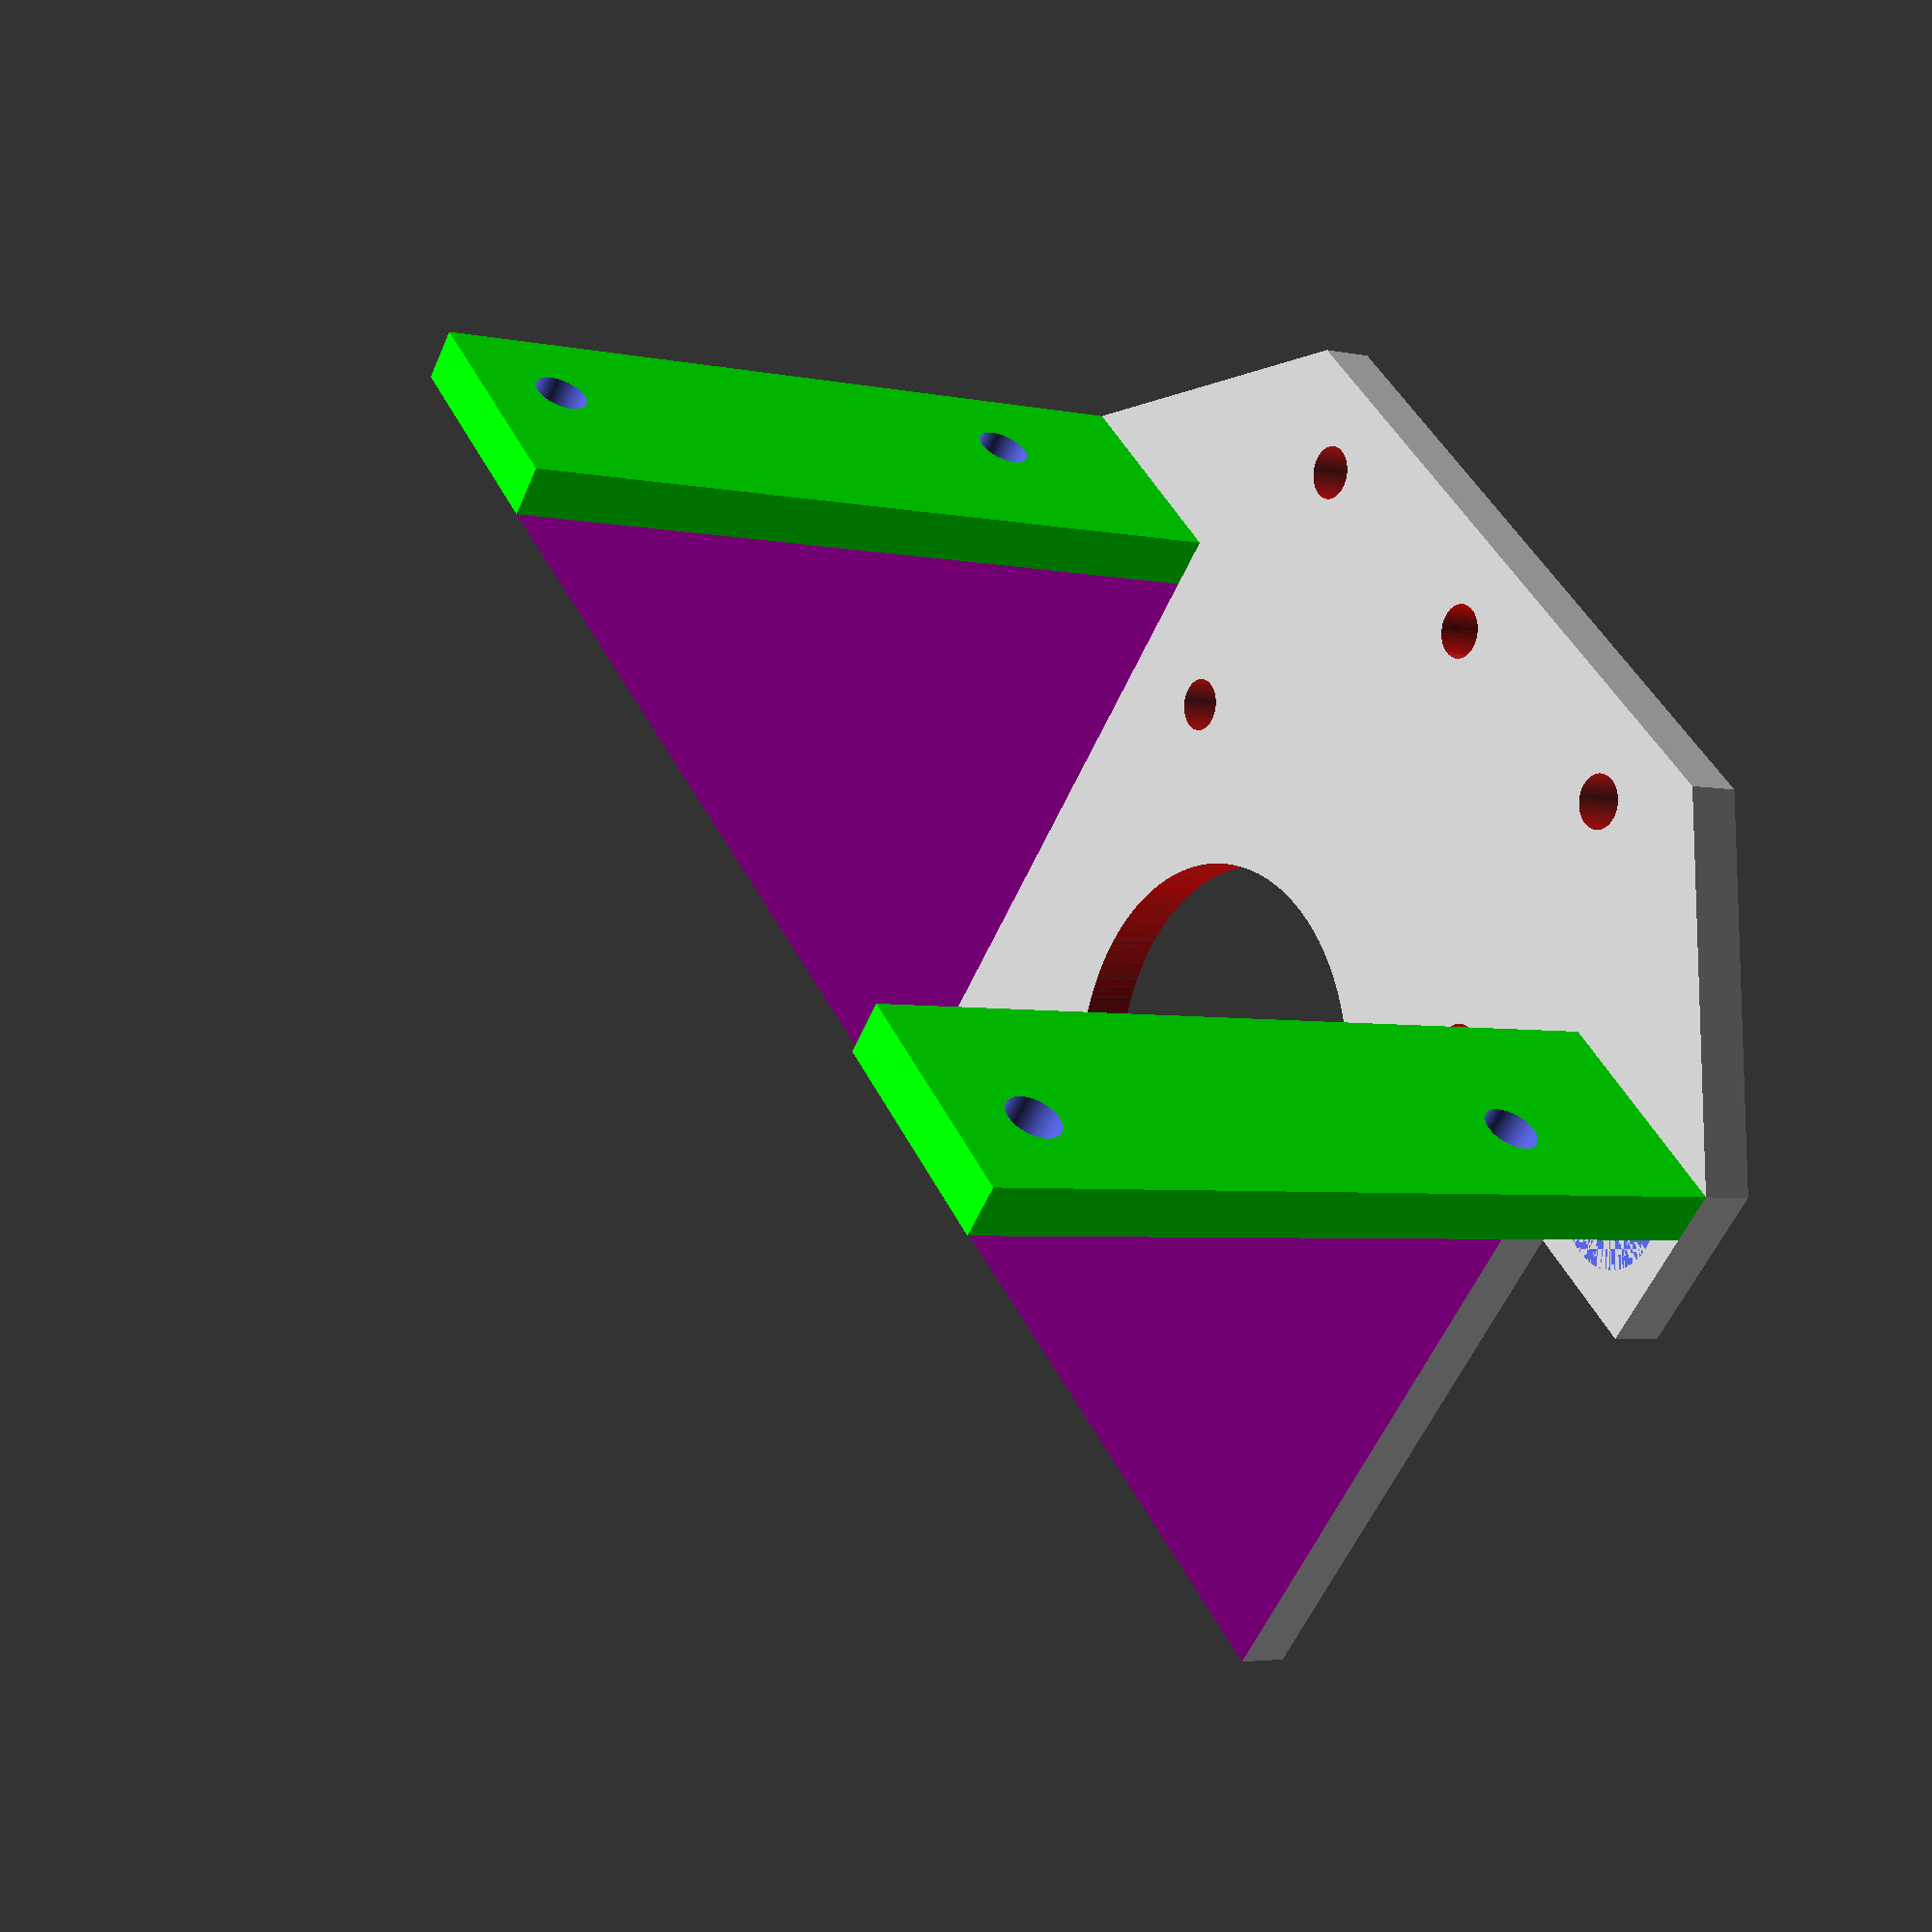
<openscad>
$fn=100;

screw_diameter = 3;
material_thickness = 3;

motor_renforcement_thickness = 3;
motor_side = 42;
motor_screws_spacing = 31; // space between the screws fixing the motor

motor_pinion_diameter = 25; // min 22

bearing_holder_type = 1; // 1 or 2
bearing_holder_attach_height = 10.5;

motor_virtual_height = 60 - 15;
motor_center_y = 15 + (motor_virtual_height / 2);


module bearing_holder() {
    linear_extrude(height=material_thickness)
    polygon([
        [0, 0],
        [20, 0],
        [35, 15],
        [35, 25],
        [25, 25],
        [25, 20],
        [15, 10],
        [0, 10]
    ]);
}


module bearing_holder_half(type) {
    difference() {
        union() {
            
            bearing_holder();
            
            
            if(bearing_holder_type == 1) {
                translate([0, 5, (bearing_holder_attach_height / 2) + material_thickness])
                cube([8, 10, bearing_holder_attach_height], center=true);
                translate([30, 20, (bearing_holder_attach_height / 2) + material_thickness])
                cube([10, 10, bearing_holder_attach_height], center=true);
            } else {
            
                translate([15, 5, (bearing_holder_attach_height / 2) + material_thickness])
                cube([10, 10, bearing_holder_attach_height], center=true);
            }
        }
        
        bearing_holder_screws_remove();
    }
}
// motor_block_half


module screw() {
    screw_height = 50;
    cylinder (r=(screw_diameter / 2), h=screw_height , center=true);
}
// a screw

module bearing_holder_screws_remove() {
    color([1, 0, 0, 0.7])
    union() {
        translate([0, 5, 0])
        screw();

        translate([15, 5, 0])
        screw();

        translate([30, 20, 0])
        screw(); 
    }
}
// the screw holes to hold the bearing support

module motor_remove() {
    color([1, 0, 0, 0.7])
    union() {
        translate([0, motor_center_y, 0])
        cylinder (r=(motor_pinion_diameter / 2), h=50 , center=true);


        motor_screws_offset = motor_screws_spacing / 2;
        translate([motor_screws_offset, motor_center_y + motor_screws_offset, 0])
        screw();

        translate([motor_screws_offset, motor_center_y - motor_screws_offset, 0])
        screw();
    }
}
// the holes to fix the motor

module motor_holder() {
    linear_extrude(height=material_thickness)
    polygon([
        [0, 0],
        [20, 0],
        [35, 15],
        [35, 25],
        [25, 25],
        [25, 60],
        [0, 60]
    ]);
}
// motor_holder

module motor_renforcement() {
    translate([25, 15, material_thickness])
    rotate([0, -90, 0])
    color([1, 0, 1])
    linear_extrude(height=motor_renforcement_thickness)
    polygon([
        [0, material_thickness],
        [motor_virtual_height, material_thickness],
        [0, motor_virtual_height]
    ]);
}
// motor_renforcement

module motor_attach_screw_remove() {
    translate([30, 15, 10 + material_thickness])
    rotate([90, 0, 0])
    screw();

    translate([30, 15, 40 + material_thickness])
    rotate([90, 0, 0])
    screw();
    
    screw_nut_height = 5;
    screw_nut_diameter = 7;
    translate([30, 20, (screw_nut_height / 2) + material_thickness])
    cylinder(r=screw_nut_diameter / 2, h=screw_nut_height , center=true);
}
// motor_attach_screw_remove
//motor_attach_screw_remove();

 module motor_attach() {
    difference() {
        translate([25 - motor_renforcement_thickness, 15, material_thickness])
        color([0, 1, 0])
        cube([10 + motor_renforcement_thickness, material_thickness, motor_virtual_height]);
        
        motor_attach_screw_remove();
    }
}
// motor_attach




module motor_block_half() {
    difference() {
        union() {
            motor_holder();
            motor_renforcement();
            motor_attach();
        } 
        
        motor_remove();
        bearing_holder_screws_remove();
    }
}
// motor_block_half

module motor() {
    color([0.7, 0.7, 0.7])
    translate([0, motor_center_y, (motor_side / 2) + material_thickness])
    cube([motor_side, motor_side, motor_side], center=true);
}



module _render(piece_to_render) {
    if(piece_to_render == "all") {
        motor();
    }
    
    if((piece_to_render == "all") || (piece_to_render == "base")) {
         union() {
             motor_block_half();
             mirror([1, 0, 0])
             motor_block_half();
         }
    }
    
    if(piece_to_render == "bearing_holder") {
        union() {
            bearing_holder_half();
            mirror([1, 0, 0])
            bearing_holder_half();
        }
    }
}

// 'all' | 'base' | bearing_holder
//_render("bearing_holder");
_render("base");







</openscad>
<views>
elev=183.7 azim=43.1 roll=125.5 proj=p view=wireframe
</views>
